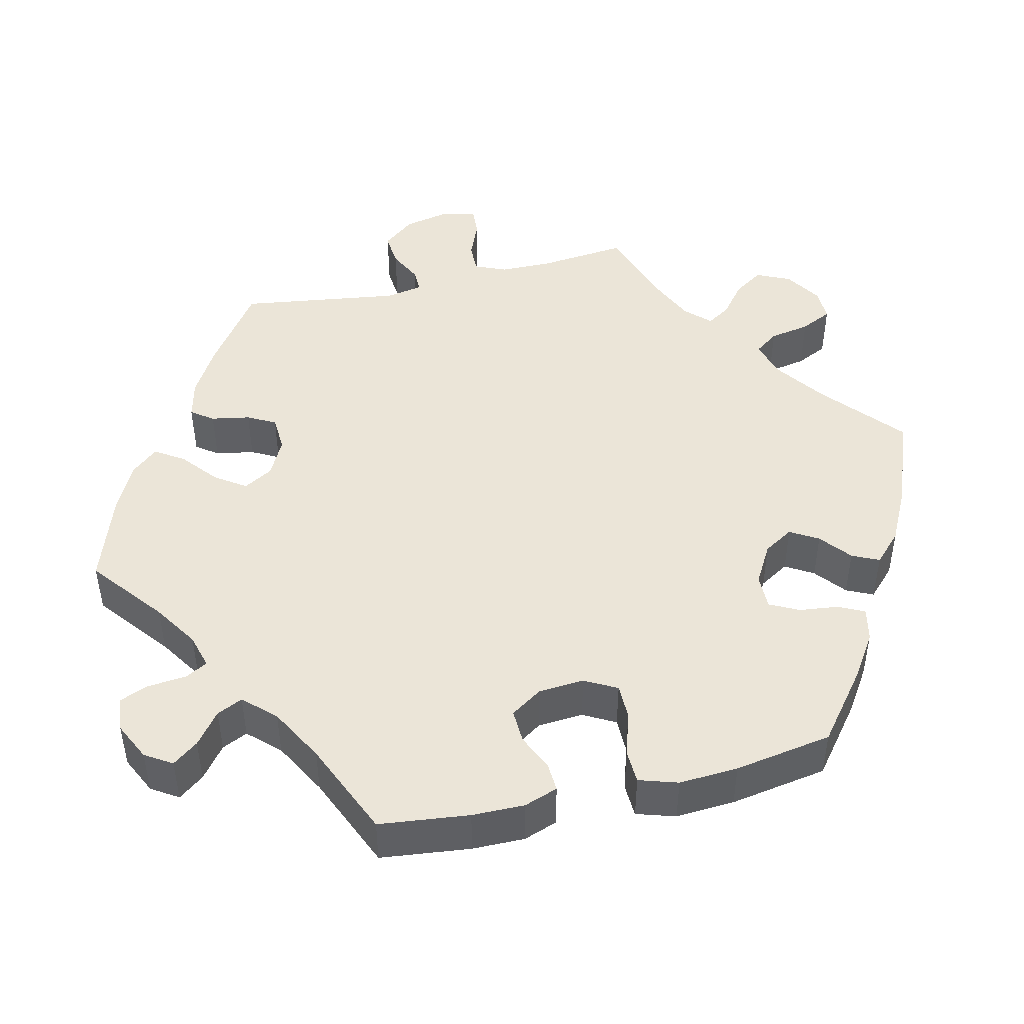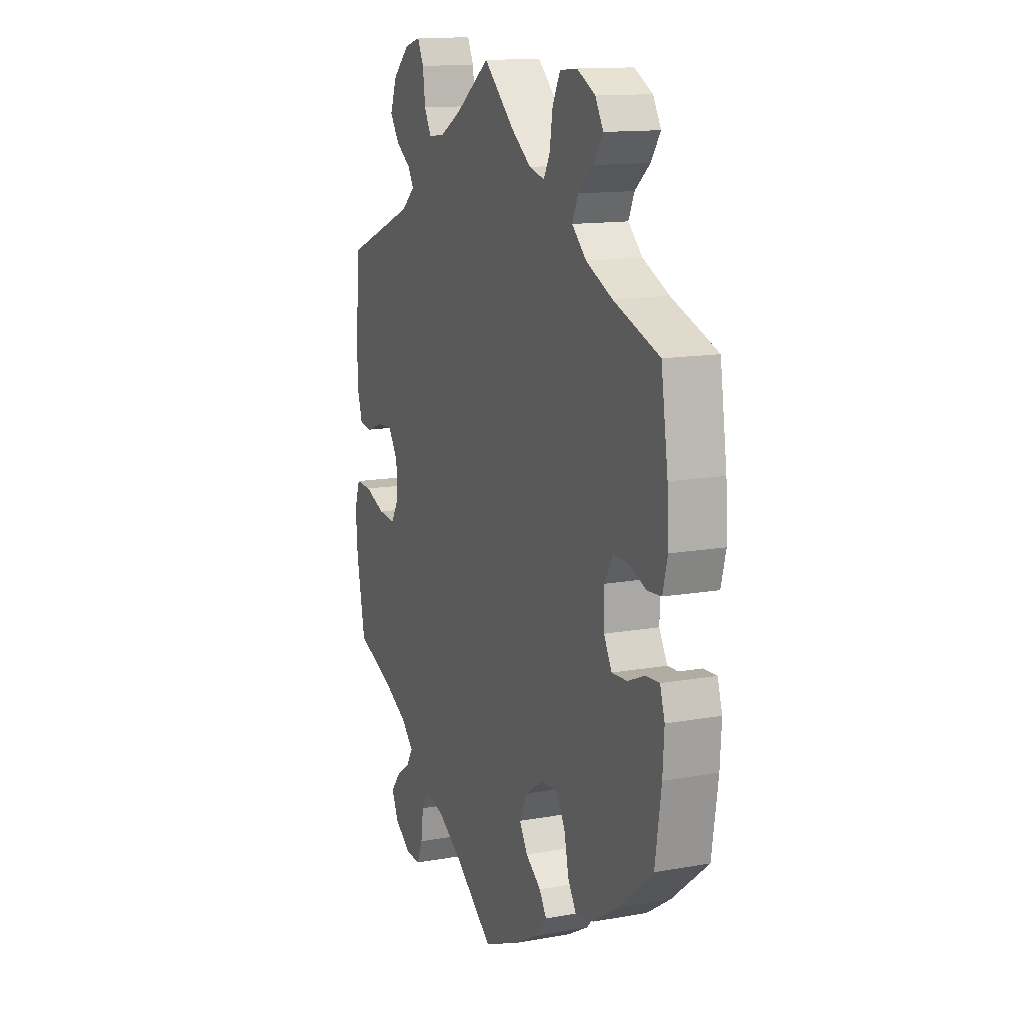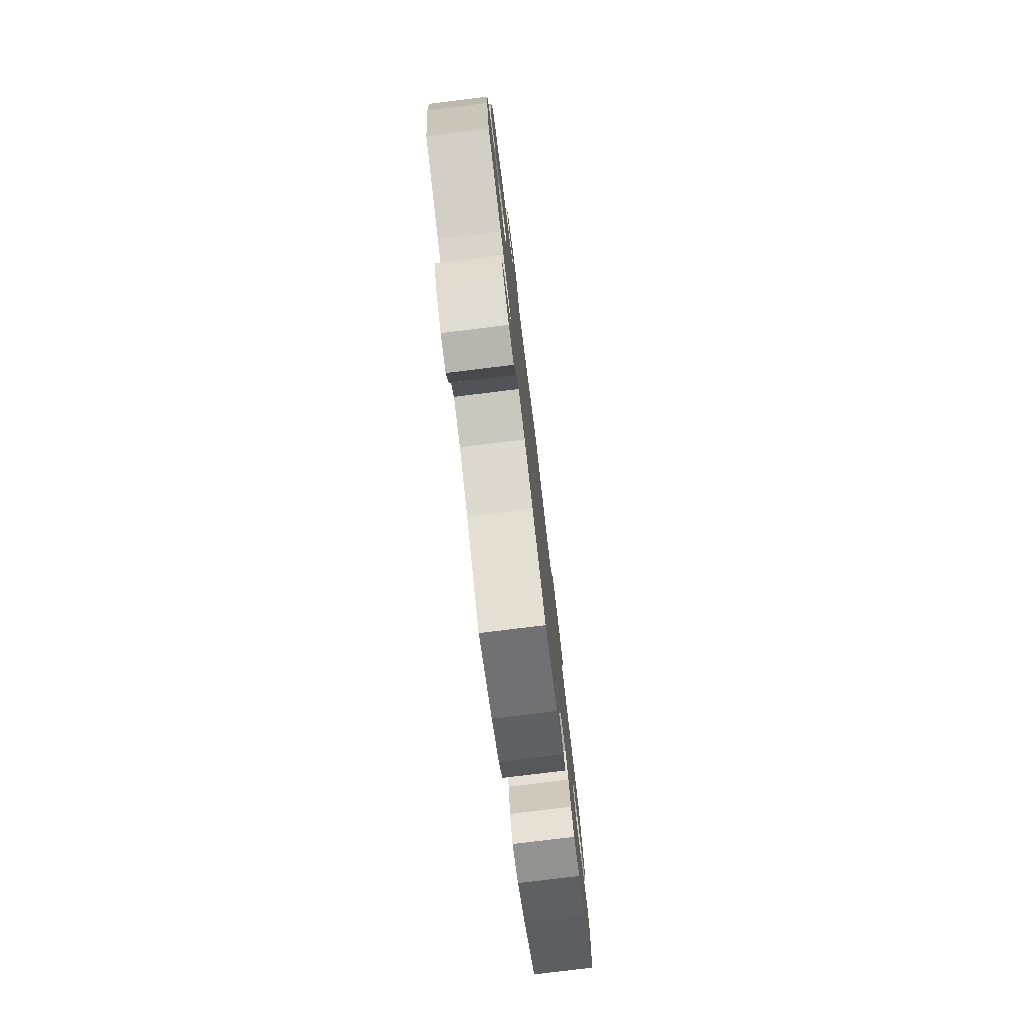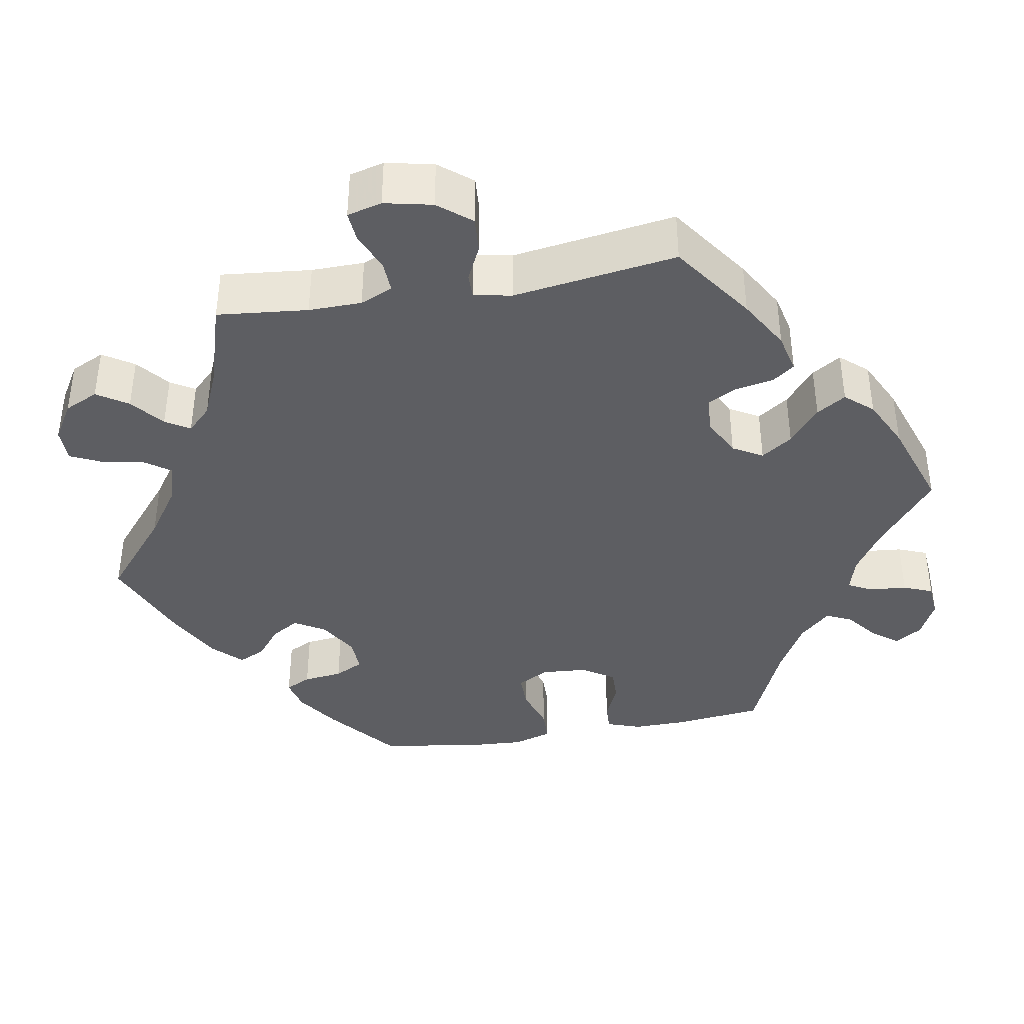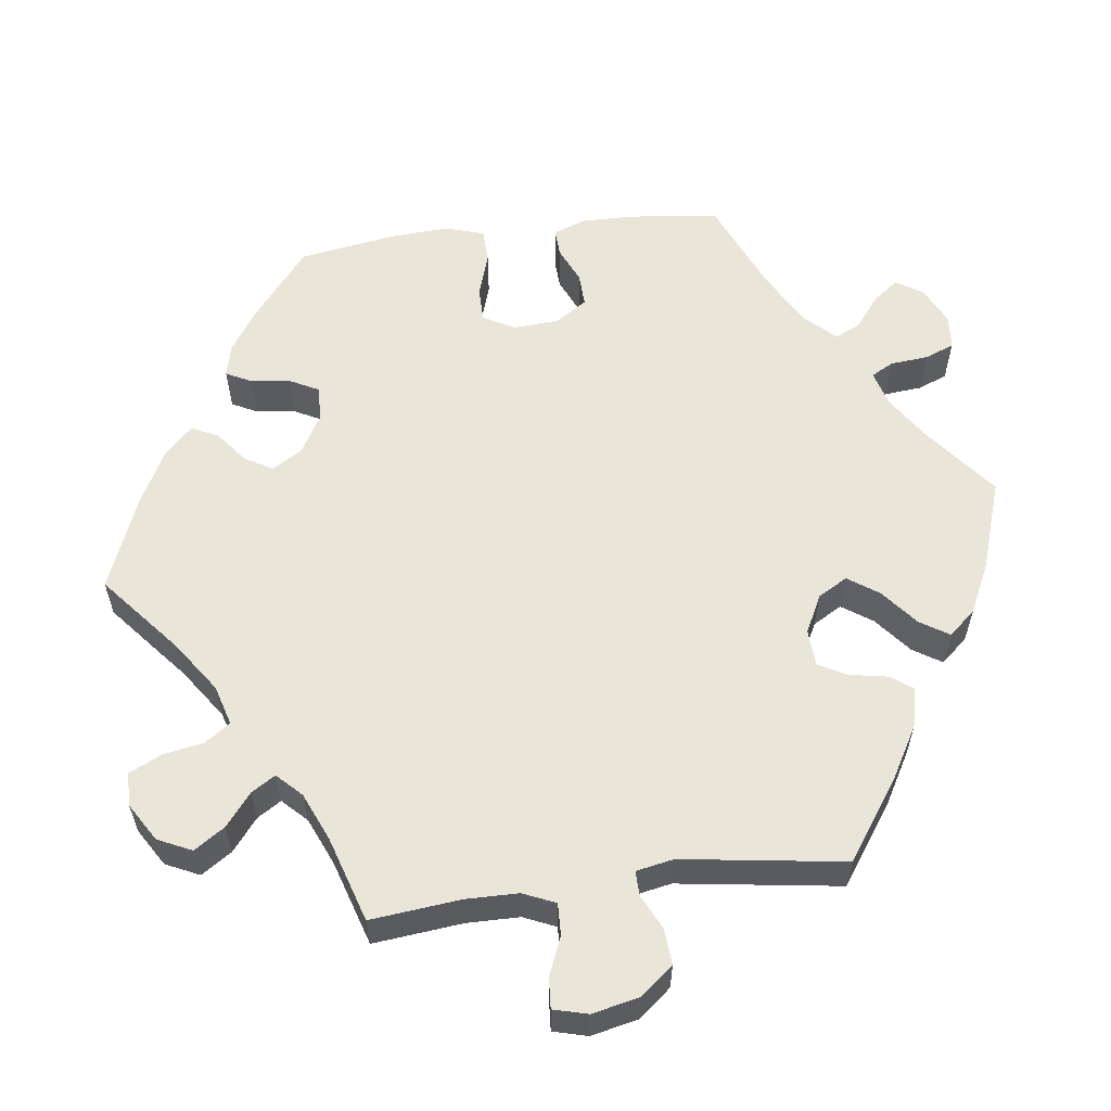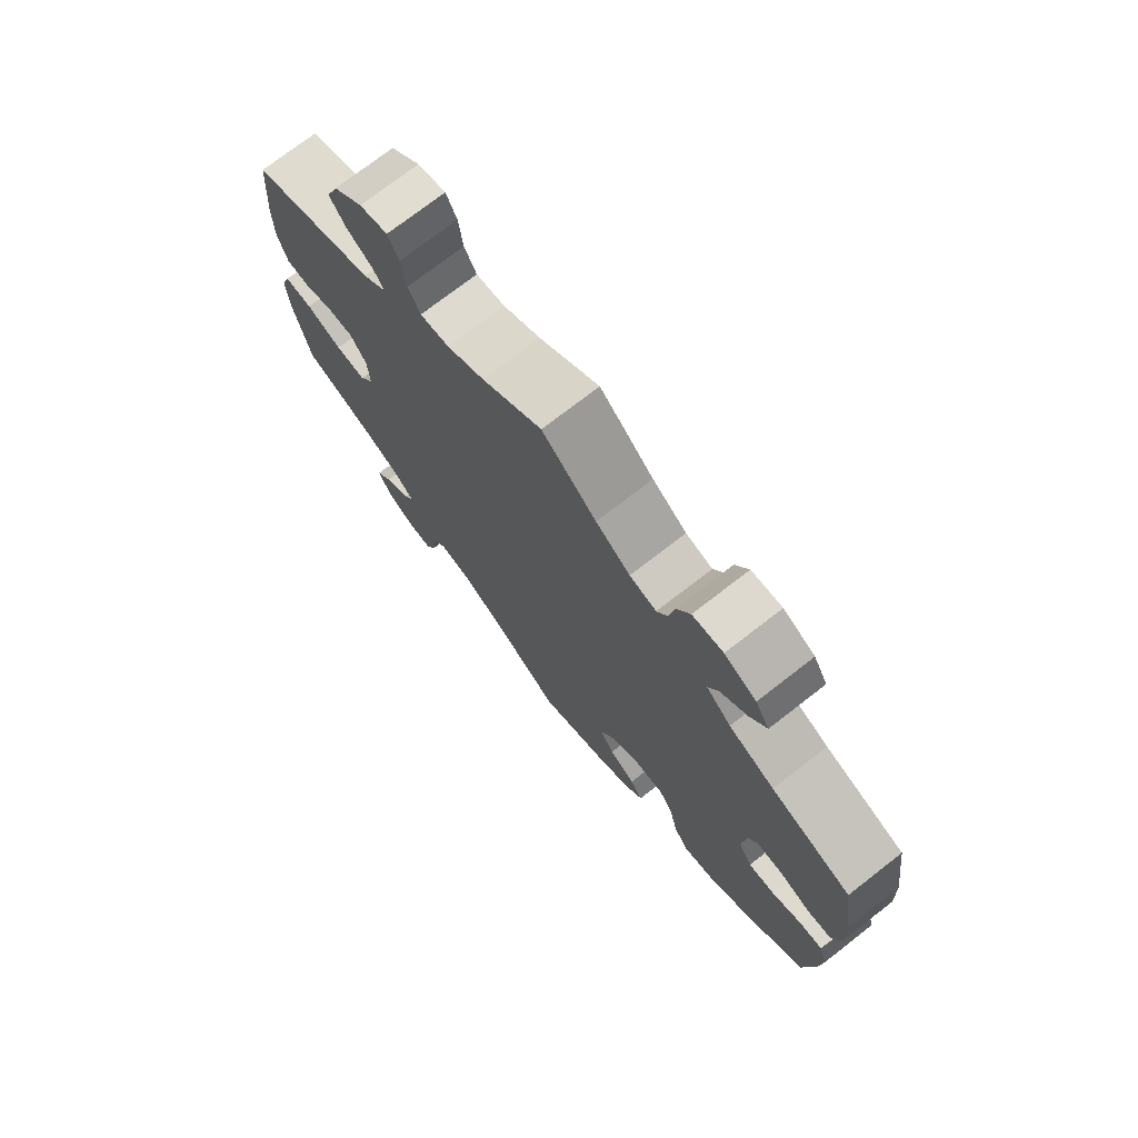
<metadata>
{"format":"obj","ext":"obj","renderer":"f3d","projection":"perspective","resolution":1024,"background":"white","views":[{"elev":45.8,"azim":-163.5,"up":"+Y"},{"elev":13.3,"azim":-112.2,"up":"+Z"},{"elev":-78.2,"azim":97.0,"up":"+Z"},{"elev":-38.8,"azim":40.0,"up":"+Y"},{"elev":57.9,"azim":22.6,"up":"+Y"},{"elev":74.3,"azim":-127.8,"up":"+Z"}]}
</metadata>
<code>
v -0.106 0.07 -0.532
v -0.165 0.07 -0.499
v -0.195 0.07 -0.464
v -0.175 0.07 -0.433
v -0.133 0.07 -0.402
v -0.11 0.07 -0.365
v -0.132 0.07 -0.321
v -0.181 0.07 -0.288
v -0.228 0.07 -0.287
v -0.251 0.07 -0.327
v -0.264 0.07 -0.386
v -0.287 0.07 -0.423
v -0.338 0.07 -0.412
v -0.402 0.07 -0.37
v -0.501 0.07 -0.289
v -0.518 0.07 -0.176
v -0.522 0.07 -0.109
v -0.509 0.07 -0.067
v -0.472 0.07 -0.069
v -0.425 0.07 -0.089
v -0.383 0.07 -0.091
v -0.361 0.07 -0.051
v -0.361 0.07 0.008
v -0.383 0.07 0.048
v -0.425 0.07 0.047
v -0.473 0.07 0.028
v -0.511 0.07 0.031
v -0.524 0.07 0.082
v -0.52 0.07 0.16
v -0.501 0.07 0.289
v -0.375 0.07 0.335
v -0.303 0.07 0.369
v -0.264 0.07 0.406
v -0.28 0.07 0.442
v -0.321 0.07 0.477
v -0.347 0.07 0.515
v -0.325 0.07 0.553
v -0.275 0.07 0.58
v -0.227 0.07 0.576
v -0.206 0.07 0.534
v -0.198 0.07 0.481
v -0.181 0.07 0.449
v -0.139 0.07 0.46
v -0.085 0.07 0.5
v 0 0.07 0.578
v 0.094 0.07 0.51
v 0.153 0.07 0.477
v 0.198 0.07 0.472
v 0.217 0.07 0.508
v 0.224 0.07 0.561
v 0.241 0.07 0.596
v 0.285 0.07 0.584
v 0.331 0.07 0.542
v 0.35 0.07 0.492
v 0.324 0.07 0.454
v 0.283 0.07 0.426
v 0.267 0.07 0.399
v 0.304 0.07 0.367
v 0.5 0.07 0.289
v 0.511 0.07 0.163
v 0.511 0.07 0.088
v 0.496 0.07 0.038
v 0.461 0.07 0.034
v 0.413 0.07 0.051
v 0.372 0.07 0.052
v 0.346 0.07 0.012
v 0.343 0.07 -0.043
v 0.365 0.07 -0.081
v 0.413 0.07 -0.077
v 0.47 0.07 -0.055
v 0.514 0.07 -0.053
v 0.529 0.07 -0.097
v 0.524 0.07 -0.168
v 0.5 0.07 -0.289
v 0.389 0.07 -0.334
v 0.328 0.07 -0.366
v 0.295 0.07 -0.399
v 0.312 0.07 -0.427
v 0.353 0.07 -0.456
v 0.378 0.07 -0.488
v 0.359 0.07 -0.529
v 0.314 0.07 -0.56
v 0.273 0.07 -0.562
v 0.257 0.07 -0.524
v 0.25 0.07 -0.472
v 0.229 0.07 -0.442
v 0.176 0.07 -0.455
v 0.108 0.07 -0.497
v 0.001 0.07 -0.578
v -0.106 0 -0.532
v -0.165 0 -0.499
v -0.195 0 -0.464
v -0.175 0 -0.433
v -0.133 0 -0.402
v -0.11 0 -0.365
v -0.132 0 -0.321
v -0.181 0 -0.288
v -0.228 0 -0.287
v -0.251 0 -0.327
v -0.264 0 -0.386
v -0.287 0 -0.423
v -0.338 0 -0.412
v -0.402 0 -0.37
v -0.501 0 -0.289
v -0.518 0 -0.176
v -0.522 0 -0.109
v -0.509 0 -0.067
v -0.472 0 -0.069
v -0.425 0 -0.089
v -0.383 0 -0.091
v -0.361 0 -0.051
v -0.361 0 0.008
v -0.383 0 0.048
v -0.425 0 0.047
v -0.473 0 0.028
v -0.511 0 0.031
v -0.524 0 0.082
v -0.52 0 0.16
v -0.501 0 0.289
v -0.375 0 0.335
v -0.303 0 0.369
v -0.264 0 0.406
v -0.28 0 0.442
v -0.321 0 0.477
v -0.347 0 0.515
v -0.325 0 0.553
v -0.275 0 0.58
v -0.227 0 0.576
v -0.206 0 0.534
v -0.198 0 0.481
v -0.181 0 0.449
v -0.139 0 0.46
v -0.085 0 0.5
v 0 0 0.578
v 0.094 0 0.51
v 0.153 0 0.477
v 0.198 0 0.472
v 0.217 0 0.508
v 0.224 0 0.561
v 0.241 0 0.596
v 0.285 0 0.584
v 0.331 0 0.542
v 0.35 0 0.492
v 0.324 0 0.454
v 0.283 0 0.426
v 0.267 0 0.399
v 0.304 0 0.367
v 0.5 0 0.289
v 0.511 0 0.163
v 0.511 0 0.088
v 0.496 0 0.038
v 0.461 0 0.034
v 0.413 0 0.051
v 0.372 0 0.052
v 0.346 0 0.012
v 0.343 0 -0.043
v 0.365 0 -0.081
v 0.413 0 -0.077
v 0.47 0 -0.055
v 0.514 0 -0.053
v 0.529 0 -0.097
v 0.524 0 -0.168
v 0.5 0 -0.289
v 0.389 0 -0.334
v 0.328 0 -0.366
v 0.295 0 -0.399
v 0.312 0 -0.427
v 0.353 0 -0.456
v 0.378 0 -0.488
v 0.359 0 -0.529
v 0.314 0 -0.56
v 0.273 0 -0.562
v 0.257 0 -0.524
v 0.25 0 -0.472
v 0.229 0 -0.442
v 0.176 0 -0.455
v 0.108 0 -0.497
v 0.001 0 -0.578
f 88 89 1 2
f 87 88 2 3
f 86 87 3 4
f 82 83 84 85
f 82 85 86
f 81 82 86
f 78 79 80 81
f 77 78 81 86
f 76 77 86 4
f 72 73 74 75
f 69 70 71 72
f 68 69 72 75
f 67 68 75 76
f 61 62 63 64
f 61 64 65
f 58 59 60 61
f 57 58 61 65
f 53 54 55 56
f 53 56 57
f 52 53 57
f 49 50 51 52
f 48 49 52 57
f 47 48 57 65
f 44 45 46
f 43 44 46 47
f 42 43 47 65
f 38 39 40 41
f 38 41 42
f 37 38 42
f 34 35 36 37
f 33 34 37 42
f 32 33 42 65
f 28 29 30 31
f 25 26 27 28
f 24 25 28 31
f 23 24 31 32
f 17 18 19 20
f 17 20 21
f 16 17 21
f 15 16 21
f 14 15 21
f 13 14 21 22
f 10 11 12 13
f 9 10 13 22
f 76 4 5
f 67 76 5 6
f 23 32 65 66
f 8 9 22 23
f 7 8 23 66
f 6 7 66 67
f 91 90 178 177
f 92 91 177 176
f 93 92 176 175
f 174 173 172 171
f 175 174 171
f 175 171 170
f 170 169 168 167
f 175 170 167 166
f 93 175 166 165
f 164 163 162 161
f 161 160 159 158
f 164 161 158 157
f 165 164 157 156
f 153 152 151 150
f 154 153 150
f 150 149 148 147
f 154 150 147 146
f 145 144 143 142
f 146 145 142
f 146 142 141
f 141 140 139 138
f 146 141 138 137
f 154 146 137 136
f 135 134 133
f 136 135 133 132
f 154 136 132 131
f 130 129 128 127
f 131 130 127
f 131 127 126
f 126 125 124 123
f 131 126 123 122
f 154 131 122 121
f 120 119 118 117
f 117 116 115 114
f 120 117 114 113
f 121 120 113 112
f 109 108 107 106
f 110 109 106
f 110 106 105
f 110 105 104
f 110 104 103
f 111 110 103 102
f 102 101 100 99
f 111 102 99 98
f 94 93 165
f 95 94 165 156
f 155 154 121 112
f 112 111 98 97
f 155 112 97 96
f 156 155 96 95
f 1 90 91 2
f 2 91 92 3
f 3 92 93 4
f 4 93 94 5
f 5 94 95 6
f 6 95 96 7
f 7 96 97 8
f 8 97 98 9
f 9 98 99 10
f 10 99 100 11
f 11 100 101 12
f 12 101 102 13
f 13 102 103 14
f 14 103 104 15
f 15 104 105 16
f 16 105 106 17
f 17 106 107 18
f 18 107 108 19
f 19 108 109 20
f 20 109 110 21
f 21 110 111 22
f 22 111 112 23
f 23 112 113 24
f 24 113 114 25
f 25 114 115 26
f 26 115 116 27
f 27 116 117 28
f 28 117 118 29
f 29 118 119 30
f 30 119 120 31
f 31 120 121 32
f 32 121 122 33
f 33 122 123 34
f 34 123 124 35
f 35 124 125 36
f 36 125 126 37
f 37 126 127 38
f 38 127 128 39
f 39 128 129 40
f 40 129 130 41
f 41 130 131 42
f 42 131 132 43
f 43 132 133 44
f 44 133 134 45
f 45 134 135 46
f 46 135 136 47
f 47 136 137 48
f 48 137 138 49
f 49 138 139 50
f 50 139 140 51
f 51 140 141 52
f 52 141 142 53
f 53 142 143 54
f 54 143 144 55
f 55 144 145 56
f 56 145 146 57
f 57 146 147 58
f 58 147 148 59
f 59 148 149 60
f 60 149 150 61
f 61 150 151 62
f 62 151 152 63
f 63 152 153 64
f 64 153 154 65
f 65 154 155 66
f 66 155 156 67
f 67 156 157 68
f 68 157 158 69
f 69 158 159 70
f 70 159 160 71
f 71 160 161 72
f 72 161 162 73
f 73 162 163 74
f 74 163 164 75
f 75 164 165 76
f 76 165 166 77
f 77 166 167 78
f 78 167 168 79
f 79 168 169 80
f 80 169 170 81
f 81 170 171 82
f 82 171 172 83
f 83 172 173 84
f 84 173 174 85
f 85 174 175 86
f 86 175 176 87
f 87 176 177 88
f 88 177 178 89
f 89 178 90 1

</code>
